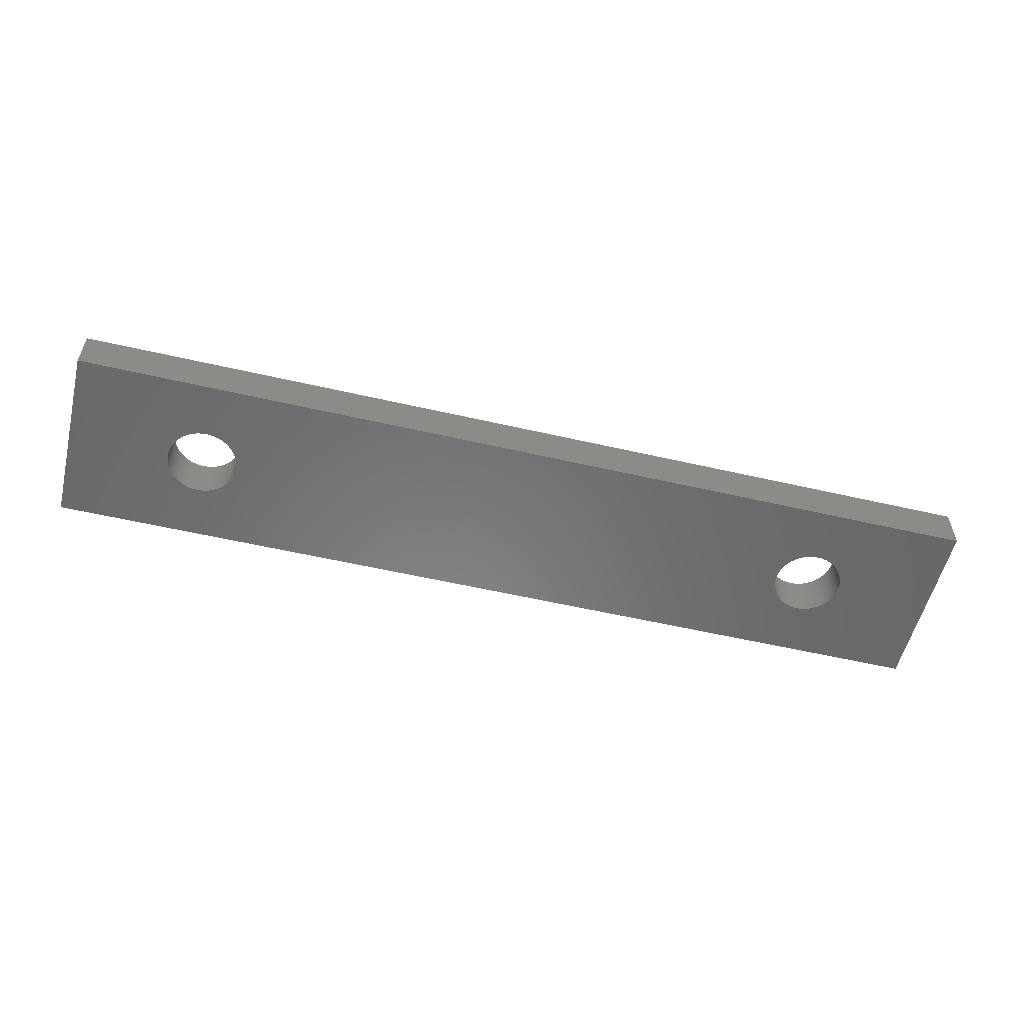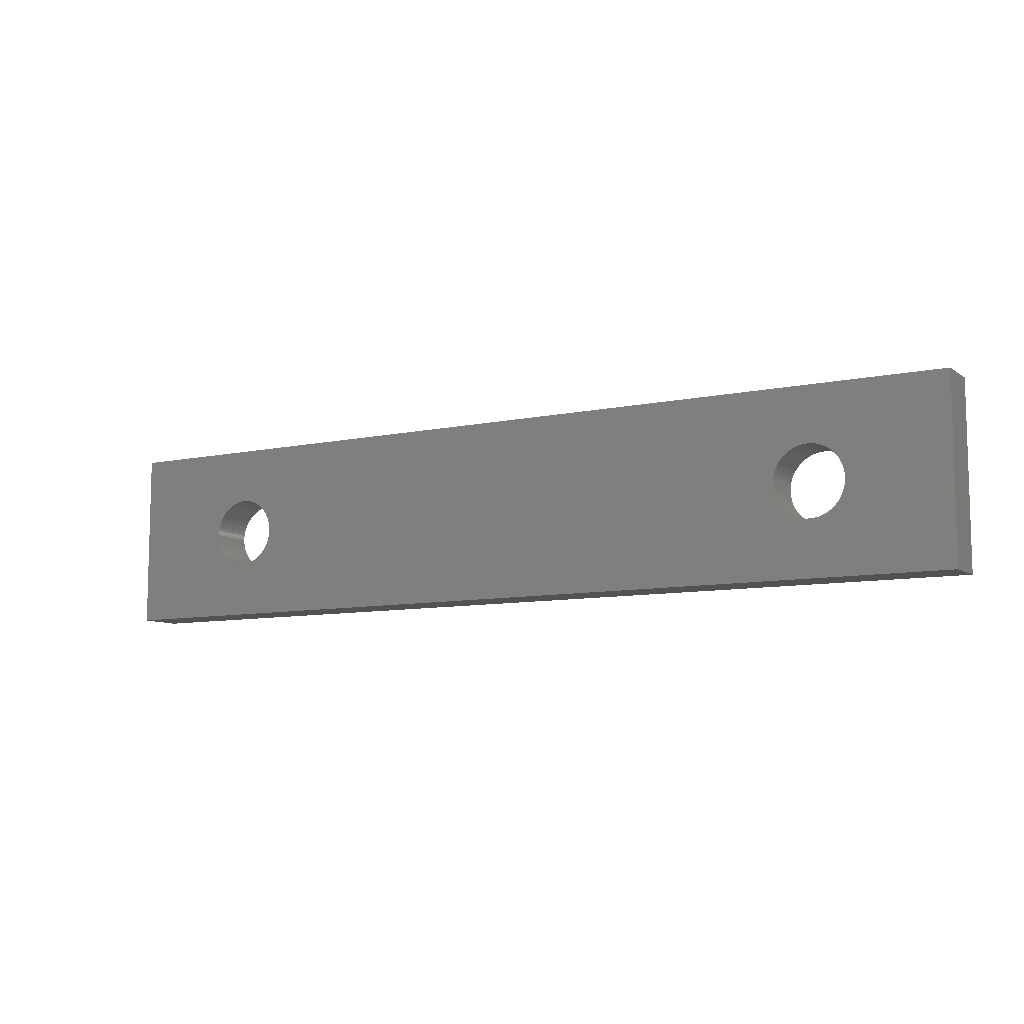
<metadata>
{"format":"stl","ext":"stl","renderer":"f3d","projection":"perspective","resolution":1024,"background":"white","views":[{"elev":-55.3,"azim":-13.7,"up":"+Z"},{"elev":-9.0,"azim":30.0,"up":"+Y"}]}
</metadata>
<code>
# stl→obj: 408 verts, 820 faces
v 7.523 4.29 0
v 7.501 4.385 2
v 7.501 4.385 0
v 7.523 4.29 2
v 7.13 5.061 0
v 7.061 5.13 2
v 7.061 5.13 0
v 7.13 5.061 2
v 4.87 5.061 2
v 4.939 5.13 0
v 4.939 5.13 2
v 4.87 5.061 0
v 5.34 5.402 0
v 5.429 5.441 2
v 5.34 5.402 2
v 5.429 5.441 0
v 7.474 4.479 2
v 7.474 4.479 0
v 6.571 5.441 0
v 6.66 5.402 2
v 6.571 5.441 2
v 6.66 5.402 0
v 6 5.55 0
v 6.097 5.547 2
v 6 5.55 2
v 6.097 5.547 0
v 4.642 4.747 2
v 4.691 4.831 0
v 4.691 4.831 2
v 4.642 4.747 0
v 4.746 4.911 0
v 4.746 4.911 2
v 4.45 4 2
v 4.453 4.097 0
v 4.453 4.097 2
v 4.45 4 0
v 7.309 3.169 0
v 7.358 3.253 2
v 7.358 3.253 0
v 7.309 3.169 2
v 6.479 2.526 0
v 6.385 2.499 2
v 6.479 2.526 2
v 6.385 2.499 0
v 7.061 2.87 0
v 7.13 2.939 2
v 7.13 2.939 0
v 7.061 2.87 2
v 7.547 3.903 0
v 7.55 4 2
v 7.55 4 0
v 7.547 3.903 2
v 5.521 2.526 0
v 5.429 2.559 2
v 5.521 2.526 2
v 5.429 2.559 0
v 7.441 4.571 0
v 7.402 4.66 2
v 7.402 4.66 0
v 7.441 4.571 2
v 7.358 4.747 0
v 7.309 4.831 2
v 7.309 4.831 0
v 7.358 4.747 2
v 7.194 4.988 0
v 7.194 4.988 2
v 7.254 4.911 2
v 7.254 4.911 0
v 6.29 5.523 0
v 6.385 5.501 2
v 6.29 5.523 2
v 6.385 5.501 0
v 6.479 5.474 0
v 6.479 5.474 2
v 6.194 5.538 2
v 6.194 5.538 0
v 6.911 5.254 0
v 6.988 5.194 2
v 6.911 5.254 2
v 6.988 5.194 0
v 6.747 5.358 2
v 6.747 5.358 0
v 6.831 5.309 0
v 6.831 5.309 2
v 4.477 4.29 2
v 4.499 4.385 0
v 4.499 4.385 2
v 4.477 4.29 0
v 4.559 4.571 2
v 4.598 4.66 0
v 4.598 4.66 2
v 4.559 4.571 0
v 4.526 4.479 2
v 4.526 4.479 0
v 4.462 4.194 0
v 4.462 4.194 2
v 5.089 5.254 0
v 5.169 5.309 2
v 5.089 5.254 2
v 5.169 5.309 0
v 5.012 5.194 2
v 5.012 5.194 0
v 5.71 5.523 0
v 5.806 5.538 2
v 5.71 5.523 2
v 5.806 5.538 0
v 5.521 5.474 2
v 5.521 5.474 0
v 5.615 5.501 0
v 5.615 5.501 2
v 6.29 2.477 2
v 6.29 2.477 0
v 7.254 3.089 0
v 7.254 3.089 2
v 7.441 3.429 0
v 7.474 3.521 2
v 7.474 3.521 0
v 7.441 3.429 2
v 6 2.45 0
v 5.903 2.453 2
v 6 2.45 2
v 5.903 2.453 0
v 5.169 2.691 0
v 5.089 2.746 2
v 5.169 2.691 2
v 5.089 2.746 0
v 4.642 3.253 2
v 4.598 3.34 0
v 4.598 3.34 2
v 4.642 3.253 0
v 4.462 3.806 2
v 4.453 3.903 0
v 4.453 3.903 2
v 4.462 3.806 0
v 7.547 4.097 0
v 7.538 4.194 2
v 7.538 4.194 0
v 7.547 4.097 2
v 5.903 5.547 0
v 5.903 5.547 2
v 4.806 4.988 0
v 4.806 4.988 2
v 5.253 5.358 2
v 5.253 5.358 0
v 6.194 2.462 0
v 6.097 2.453 2
v 6.194 2.462 2
v 6.097 2.453 0
v 6.66 2.598 0
v 6.571 2.559 2
v 6.66 2.598 2
v 6.571 2.559 0
v 6.988 2.806 0
v 6.911 2.746 2
v 6.988 2.806 2
v 6.911 2.746 0
v 6.831 2.691 2
v 6.831 2.691 0
v 6.747 2.642 0
v 6.747 2.642 2
v 7.194 3.012 2
v 7.194 3.012 0
v 7.402 3.34 0
v 7.402 3.34 2
v 7.501 3.615 2
v 7.501 3.615 0
v 7.523 3.71 0
v 7.538 3.806 2
v 7.538 3.806 0
v 7.523 3.71 2
v 5.012 2.806 0
v 4.939 2.87 2
v 5.012 2.806 2
v 4.939 2.87 0
v 5.615 2.499 0
v 5.615 2.499 2
v 5.806 2.462 0
v 5.71 2.477 2
v 5.806 2.462 2
v 5.71 2.477 0
v 5.34 2.598 2
v 5.34 2.598 0
v 5.253 2.642 0
v 5.253 2.642 2
v 4.87 2.939 0
v 4.87 2.939 2
v 4.806 3.012 2
v 4.746 3.089 0
v 4.746 3.089 2
v 4.806 3.012 0
v 4.691 3.169 0
v 4.691 3.169 2
v 4.499 3.615 2
v 4.477 3.71 0
v 4.477 3.71 2
v 4.499 3.615 0
v 4.526 3.521 2
v 4.526 3.521 0
v 4.559 3.429 0
v 4.559 3.429 2
v 36.52 4.29 0
v 36.5 4.385 2
v 36.5 4.385 0
v 36.52 4.29 2
v 36.06 5.13 0
v 36.13 5.061 2
v 36.06 5.13 2
v 36.13 5.061 0
v 33.87 5.061 2
v 33.94 5.13 0
v 33.94 5.13 2
v 33.87 5.061 0
v 34.34 5.402 0
v 34.43 5.441 2
v 34.34 5.402 2
v 34.43 5.441 0
v 36.47 4.479 2
v 36.47 4.479 0
v 35.57 5.441 0
v 35.66 5.402 2
v 35.57 5.441 2
v 35.66 5.402 0
v 35 5.55 0
v 35.1 5.547 2
v 35 5.55 2
v 35.1 5.547 0
v 33.64 4.747 2
v 33.69 4.831 0
v 33.69 4.831 2
v 33.64 4.747 0
v 33.75 4.911 0
v 33.75 4.911 2
v 33.45 4 2
v 33.45 4.097 0
v 33.45 4.097 2
v 33.45 4 0
v 36.31 3.169 0
v 36.36 3.253 2
v 36.36 3.253 0
v 36.31 3.169 2
v 35.48 2.526 0
v 35.39 2.499 2
v 35.48 2.526 2
v 35.39 2.499 0
v 36.13 2.939 0
v 36.06 2.87 2
v 36.13 2.939 2
v 36.06 2.87 0
v 36.55 3.903 0
v 36.55 4 2
v 36.55 4 0
v 36.55 3.903 2
v 34.52 2.526 0
v 34.43 2.559 2
v 34.52 2.526 2
v 34.43 2.559 0
v 36.44 4.571 0
v 36.4 4.66 2
v 36.4 4.66 0
v 36.44 4.571 2
v 36.36 4.747 0
v 36.31 4.831 2
v 36.31 4.831 0
v 36.36 4.747 2
v 36.19 4.988 0
v 36.19 4.988 2
v 36.25 4.911 2
v 36.25 4.911 0
v 35.29 5.523 0
v 35.39 5.501 2
v 35.29 5.523 2
v 35.39 5.501 0
v 35.48 5.474 0
v 35.48 5.474 2
v 35.19 5.538 2
v 35.19 5.538 0
v 35.91 5.254 0
v 35.99 5.194 2
v 35.91 5.254 2
v 35.99 5.194 0
v 35.75 5.358 2
v 35.75 5.358 0
v 35.83 5.309 0
v 35.83 5.309 2
v 33.48 4.29 2
v 33.5 4.385 0
v 33.5 4.385 2
v 33.48 4.29 0
v 33.56 4.571 2
v 33.6 4.66 0
v 33.6 4.66 2
v 33.56 4.571 0
v 33.53 4.479 2
v 33.53 4.479 0
v 33.46 4.194 0
v 33.46 4.194 2
v 34.09 5.254 0
v 34.17 5.309 2
v 34.09 5.254 2
v 34.17 5.309 0
v 34.01 5.194 2
v 34.01 5.194 0
v 34.71 5.523 0
v 34.81 5.538 2
v 34.71 5.523 2
v 34.81 5.538 0
v 34.52 5.474 2
v 34.52 5.474 0
v 34.61 5.501 0
v 34.61 5.501 2
v 35.29 2.477 2
v 35.29 2.477 0
v 36.25 3.089 0
v 36.25 3.089 2
v 36.44 3.429 0
v 36.47 3.521 2
v 36.47 3.521 0
v 36.44 3.429 2
v 35 2.45 0
v 34.9 2.453 2
v 35 2.45 2
v 34.9 2.453 0
v 34.17 2.691 0
v 34.09 2.746 2
v 34.17 2.691 2
v 34.09 2.746 0
v 33.64 3.253 2
v 33.6 3.34 0
v 33.6 3.34 2
v 33.64 3.253 0
v 33.46 3.806 2
v 33.45 3.903 0
v 33.45 3.903 2
v 33.46 3.806 0
v 36.55 4.097 0
v 36.54 4.194 2
v 36.54 4.194 0
v 36.55 4.097 2
v 34.9 5.547 0
v 34.9 5.547 2
v 33.81 4.988 2
v 33.81 4.988 0
v 34.25 5.358 0
v 34.25 5.358 2
v 35.19 2.462 0
v 35.1 2.453 2
v 35.19 2.462 2
v 35.1 2.453 0
v 35.66 2.598 0
v 35.57 2.559 2
v 35.66 2.598 2
v 35.57 2.559 0
v 35.99 2.806 0
v 35.91 2.746 2
v 35.99 2.806 2
v 35.91 2.746 0
v 35.83 2.691 2
v 35.83 2.691 0
v 35.75 2.642 0
v 35.75 2.642 2
v 36.19 3.012 2
v 36.19 3.012 0
v 36.4 3.34 0
v 36.4 3.34 2
v 36.5 3.615 2
v 36.5 3.615 0
v 36.52 3.71 0
v 36.54 3.806 2
v 36.54 3.806 0
v 36.52 3.71 2
v 34.01 2.806 0
v 33.94 2.87 2
v 34.01 2.806 2
v 33.94 2.87 0
v 34.61 2.499 0
v 34.61 2.499 2
v 34.81 2.462 0
v 34.71 2.477 2
v 34.81 2.462 2
v 34.71 2.477 0
v 34.34 2.598 2
v 34.34 2.598 0
v 34.25 2.642 0
v 34.25 2.642 2
v 33.87 2.939 0
v 33.87 2.939 2
v 33.81 3.012 2
v 33.75 3.089 0
v 33.75 3.089 2
v 33.81 3.012 0
v 33.69 3.169 0
v 33.69 3.169 2
v 33.5 3.615 2
v 33.48 3.71 0
v 33.48 3.71 2
v 33.5 3.615 0
v 33.53 3.521 2
v 33.53 3.521 0
v 33.56 3.429 0
v 33.56 3.429 2
v 0 0 0
v 0 8 2
v 0 8 0
v 0 0 2
v 41 8 2
v 41 0 2
v 41 8 0
v 41 0 0
f 1 2 3
f 2 1 4
f 5 6 7
f 6 5 8
f 9 10 11
f 10 9 12
f 13 14 15
f 14 13 16
f 3 17 18
f 17 3 2
f 19 20 21
f 20 19 22
f 23 24 25
f 24 23 26
f 27 28 29
f 28 27 30
f 29 31 32
f 31 29 28
f 33 34 35
f 34 33 36
f 37 38 39
f 38 37 40
f 41 42 43
f 42 41 44
f 45 46 47
f 46 45 48
f 49 50 51
f 50 49 52
f 53 54 55
f 54 53 56
f 57 58 59
f 58 57 60
f 61 62 63
f 62 61 64
f 65 8 5
f 8 65 66
f 63 67 68
f 67 63 62
f 69 70 71
f 70 69 72
f 73 21 74
f 21 73 19
f 26 75 24
f 75 26 76
f 77 78 79
f 78 77 80
f 22 81 20
f 81 22 82
f 83 79 84
f 79 83 77
f 85 86 87
f 86 85 88
f 89 90 91
f 90 89 92
f 93 92 89
f 92 93 94
f 35 95 96
f 95 35 34
f 97 98 99
f 98 97 100
f 10 101 11
f 101 10 102
f 103 104 105
f 104 103 106
f 16 107 14
f 107 16 108
f 109 105 110
f 105 109 103
f 44 111 42
f 111 44 112
f 113 40 37
f 40 113 114
f 115 116 117
f 116 115 118
f 119 120 121
f 120 119 122
f 123 124 125
f 124 123 126
f 127 128 129
f 128 127 130
f 131 132 133
f 132 131 134
f 135 136 137
f 136 135 138
f 137 4 1
f 4 137 136
f 18 60 57
f 60 18 17
f 68 66 65
f 66 68 67
f 59 64 61
f 64 59 58
f 139 25 140
f 25 139 23
f 72 74 70
f 74 72 73
f 76 71 75
f 71 76 69
f 82 84 81
f 84 82 83
f 80 6 78
f 6 80 7
f 32 141 142
f 141 32 31
f 91 30 27
f 30 91 90
f 87 94 93
f 94 87 86
f 96 88 85
f 88 96 95
f 100 143 98
f 143 100 144
f 102 99 101
f 99 102 97
f 108 110 107
f 110 108 109
f 106 140 104
f 140 106 139
f 51 138 135
f 138 51 50
f 145 146 147
f 146 145 148
f 149 150 151
f 150 149 152
f 153 154 155
f 154 153 156
f 156 157 154
f 157 156 158
f 159 151 160
f 151 159 149
f 47 161 162
f 161 47 46
f 162 114 113
f 114 162 161
f 163 118 115
f 118 163 164
f 117 165 166
f 165 117 116
f 167 168 169
f 168 167 170
f 171 172 173
f 172 171 174
f 175 55 176
f 55 175 53
f 177 178 179
f 178 177 180
f 122 179 120
f 179 122 177
f 56 181 54
f 181 56 182
f 183 125 184
f 125 183 123
f 182 184 181
f 184 182 183
f 126 173 124
f 173 126 171
f 172 185 186
f 185 172 174
f 187 188 189
f 188 187 190
f 186 190 187
f 190 186 185
f 189 191 192
f 191 189 188
f 193 194 195
f 194 193 196
f 197 196 193
f 196 197 198
f 129 199 200
f 199 129 128
f 200 198 197
f 198 200 199
f 142 12 9
f 12 142 141
f 133 36 33
f 36 133 132
f 144 15 143
f 15 144 13
f 112 147 111
f 147 112 145
f 152 43 150
f 43 152 41
f 45 155 48
f 155 45 153
f 158 160 157
f 160 158 159
f 39 164 163
f 164 39 38
f 166 170 167
f 170 166 165
f 169 52 49
f 52 169 168
f 180 176 178
f 176 180 175
f 148 121 146
f 121 148 119
f 192 130 127
f 130 192 191
f 195 134 131
f 134 195 194
f 201 202 203
f 202 201 204
f 205 206 207
f 206 205 208
f 209 210 211
f 210 209 212
f 213 214 215
f 214 213 216
f 203 217 218
f 217 203 202
f 219 220 221
f 220 219 222
f 223 224 225
f 224 223 226
f 227 228 229
f 228 227 230
f 229 231 232
f 231 229 228
f 233 234 235
f 234 233 236
f 237 238 239
f 238 237 240
f 241 242 243
f 242 241 244
f 245 246 247
f 246 245 248
f 249 250 251
f 250 249 252
f 253 254 255
f 254 253 256
f 257 258 259
f 258 257 260
f 261 262 263
f 262 261 264
f 265 206 208
f 206 265 266
f 263 267 268
f 267 263 262
f 269 270 271
f 270 269 272
f 273 221 274
f 221 273 219
f 226 275 224
f 275 226 276
f 277 278 279
f 278 277 280
f 222 281 220
f 281 222 282
f 283 279 284
f 279 283 277
f 285 286 287
f 286 285 288
f 289 290 291
f 290 289 292
f 293 292 289
f 292 293 294
f 235 295 296
f 295 235 234
f 297 298 299
f 298 297 300
f 210 301 211
f 301 210 302
f 303 304 305
f 304 303 306
f 216 307 214
f 307 216 308
f 309 305 310
f 305 309 303
f 244 311 242
f 311 244 312
f 313 240 237
f 240 313 314
f 315 316 317
f 316 315 318
f 319 320 321
f 320 319 322
f 323 324 325
f 324 323 326
f 327 328 329
f 328 327 330
f 331 332 333
f 332 331 334
f 335 336 337
f 336 335 338
f 337 204 201
f 204 337 336
f 218 260 257
f 260 218 217
f 268 266 265
f 266 268 267
f 259 264 261
f 264 259 258
f 339 225 340
f 225 339 223
f 272 274 270
f 274 272 273
f 276 271 275
f 271 276 269
f 282 284 281
f 284 282 283
f 280 207 278
f 207 280 205
f 341 212 209
f 212 341 342
f 232 342 341
f 342 232 231
f 291 230 227
f 230 291 290
f 287 294 293
f 294 287 286
f 296 288 285
f 288 296 295
f 343 215 344
f 215 343 213
f 300 344 298
f 344 300 343
f 302 299 301
f 299 302 297
f 308 310 307
f 310 308 309
f 306 340 304
f 340 306 339
f 251 338 335
f 338 251 250
f 345 346 347
f 346 345 348
f 349 350 351
f 350 349 352
f 353 354 355
f 354 353 356
f 356 357 354
f 357 356 358
f 359 351 360
f 351 359 349
f 245 361 362
f 361 245 247
f 362 314 313
f 314 362 361
f 363 318 315
f 318 363 364
f 317 365 366
f 365 317 316
f 367 368 369
f 368 367 370
f 371 372 373
f 372 371 374
f 375 255 376
f 255 375 253
f 377 378 379
f 378 377 380
f 322 379 320
f 379 322 377
f 256 381 254
f 381 256 382
f 383 325 384
f 325 383 323
f 382 384 381
f 384 382 383
f 326 373 324
f 373 326 371
f 372 385 386
f 385 372 374
f 387 388 389
f 388 387 390
f 386 390 387
f 390 386 385
f 389 391 392
f 391 389 388
f 392 330 327
f 330 392 391
f 393 394 395
f 394 393 396
f 397 396 393
f 396 397 398
f 329 399 400
f 399 329 328
f 333 236 233
f 236 333 332
f 312 347 311
f 347 312 345
f 352 243 350
f 243 352 241
f 248 355 246
f 355 248 353
f 358 360 357
f 360 358 359
f 239 364 363
f 364 239 238
f 366 370 367
f 370 366 365
f 369 252 249
f 252 369 368
f 380 376 378
f 376 380 375
f 348 321 346
f 321 348 319
f 395 334 331
f 334 395 394
f 400 398 397
f 398 400 399
f 401 402 403
f 402 401 404
f 405 250 406
f 405 338 250
f 405 336 338
f 405 204 336
f 405 202 204
f 405 217 202
f 405 260 217
f 405 258 260
f 405 264 258
f 405 262 264
f 405 267 262
f 405 266 267
f 405 206 266
f 405 207 206
f 405 278 207
f 405 279 278
f 405 284 279
f 405 281 284
f 405 220 281
f 405 221 220
f 405 274 221
f 405 270 274
f 405 271 270
f 405 275 271
f 405 224 275
f 405 225 224
f 405 340 225
f 405 304 340
f 405 305 304
f 405 310 305
f 405 307 310
f 74 307 405
f 235 50 233
f 138 235 296
f 136 296 285
f 4 285 287
f 2 287 293
f 17 293 289
f 60 289 291
f 58 291 227
f 64 227 229
f 62 229 232
f 67 232 341
f 66 341 209
f 8 209 211
f 6 211 301
f 78 301 299
f 79 299 298
f 84 298 344
f 81 344 215
f 20 215 214
f 307 74 214
f 235 138 50
f 296 136 138
f 285 4 136
f 287 2 4
f 293 17 2
f 289 60 17
f 291 58 60
f 227 64 58
f 229 62 64
f 232 67 62
f 341 66 67
f 209 8 66
f 211 6 8
f 301 78 6
f 299 79 78
f 298 84 79
f 344 81 84
f 215 20 81
f 214 21 20
f 214 74 21
f 402 74 405
f 74 402 70
f 70 402 71
f 71 402 75
f 75 402 24
f 24 402 25
f 35 402 33
f 96 402 35
f 85 402 96
f 87 402 85
f 93 402 87
f 89 402 93
f 91 402 89
f 27 402 91
f 29 402 27
f 32 402 29
f 142 402 32
f 9 402 142
f 11 402 9
f 101 402 11
f 99 402 101
f 98 402 99
f 143 402 98
f 15 402 143
f 14 402 15
f 107 402 14
f 110 402 107
f 105 402 110
f 104 402 105
f 140 402 104
f 25 402 140
f 252 406 250
f 368 406 252
f 370 406 368
f 365 406 370
f 316 406 365
f 318 406 316
f 364 406 318
f 238 406 364
f 240 406 238
f 314 406 240
f 361 406 314
f 247 406 361
f 246 406 247
f 355 406 246
f 354 406 355
f 357 406 354
f 360 406 357
f 351 406 360
f 350 406 351
f 243 406 350
f 242 406 243
f 311 406 242
f 347 406 311
f 346 406 347
f 321 406 346
f 320 406 321
f 379 406 320
f 378 406 379
f 376 406 378
f 255 406 376
f 43 255 254
f 50 333 233
f 52 333 50
f 333 52 331
f 168 331 52
f 331 168 395
f 170 395 168
f 395 170 393
f 165 393 170
f 393 165 397
f 116 397 165
f 397 116 400
f 118 400 116
f 400 118 329
f 164 329 118
f 329 164 327
f 38 327 164
f 327 38 392
f 40 392 38
f 392 40 389
f 114 389 40
f 389 114 387
f 161 387 114
f 387 161 386
f 46 386 161
f 386 46 372
f 48 372 46
f 372 48 373
f 155 373 48
f 373 155 324
f 154 324 155
f 324 154 325
f 157 325 154
f 325 157 384
f 160 384 157
f 384 160 381
f 151 381 160
f 381 151 254
f 150 254 151
f 43 254 150
f 255 43 406
f 404 43 42
f 404 42 111
f 404 111 147
f 404 147 146
f 404 146 121
f 404 121 120
f 404 33 402
f 33 404 133
f 133 404 131
f 131 404 195
f 195 404 193
f 193 404 197
f 197 404 200
f 200 404 129
f 129 404 127
f 127 404 192
f 192 404 189
f 189 404 187
f 43 404 406
f 179 404 120
f 178 404 179
f 176 404 178
f 55 404 176
f 54 404 55
f 181 404 54
f 184 404 181
f 125 404 184
f 124 404 125
f 173 404 124
f 172 404 173
f 186 404 172
f 187 404 186
f 406 407 405
f 407 406 408
f 408 251 407
f 408 249 251
f 408 369 249
f 408 367 369
f 408 366 367
f 408 317 366
f 408 315 317
f 408 363 315
f 408 239 363
f 408 237 239
f 408 313 237
f 408 362 313
f 408 245 362
f 408 248 245
f 408 353 248
f 408 356 353
f 408 358 356
f 408 359 358
f 408 349 359
f 408 352 349
f 408 241 352
f 408 244 241
f 408 312 244
f 408 345 312
f 408 348 345
f 408 319 348
f 408 322 319
f 408 377 322
f 408 380 377
f 408 375 380
f 408 253 375
f 41 253 408
f 332 51 236
f 49 332 334
f 169 334 394
f 167 394 396
f 166 396 398
f 117 398 399
f 115 399 328
f 163 328 330
f 39 330 391
f 37 391 388
f 113 388 390
f 162 390 385
f 47 385 374
f 45 374 371
f 153 371 326
f 156 326 323
f 158 323 383
f 159 383 382
f 149 382 256
f 253 41 256
f 332 49 51
f 334 169 49
f 394 167 169
f 396 166 167
f 398 117 166
f 399 115 117
f 328 163 115
f 330 39 163
f 391 37 39
f 388 113 37
f 390 162 113
f 385 47 162
f 374 45 47
f 371 153 45
f 326 156 153
f 323 158 156
f 383 159 158
f 382 149 159
f 256 152 149
f 256 41 152
f 401 41 408
f 41 401 44
f 44 401 112
f 112 401 145
f 145 401 148
f 148 401 119
f 132 401 36
f 134 401 132
f 194 401 134
f 196 401 194
f 198 401 196
f 199 401 198
f 128 401 199
f 130 401 128
f 191 401 130
f 188 401 191
f 190 401 188
f 185 401 190
f 174 401 185
f 171 401 174
f 126 401 171
f 123 401 126
f 183 401 123
f 182 401 183
f 56 401 182
f 53 401 56
f 175 401 53
f 180 401 175
f 177 401 180
f 122 401 177
f 119 401 122
f 335 407 251
f 337 407 335
f 201 407 337
f 203 407 201
f 218 407 203
f 257 407 218
f 259 407 257
f 261 407 259
f 263 407 261
f 268 407 263
f 265 407 268
f 208 407 265
f 205 407 208
f 280 407 205
f 277 407 280
f 283 407 277
f 282 407 283
f 222 407 282
f 219 407 222
f 273 407 219
f 272 407 273
f 269 407 272
f 276 407 269
f 226 407 276
f 223 407 226
f 339 407 223
f 306 407 339
f 303 407 306
f 309 407 303
f 308 407 309
f 73 308 216
f 51 234 236
f 135 234 51
f 234 135 295
f 137 295 135
f 295 137 288
f 1 288 137
f 288 1 286
f 3 286 1
f 286 3 294
f 18 294 3
f 294 18 292
f 57 292 18
f 292 57 290
f 59 290 57
f 290 59 230
f 61 230 59
f 230 61 228
f 63 228 61
f 228 63 231
f 68 231 63
f 231 68 342
f 65 342 68
f 342 65 212
f 5 212 65
f 212 5 210
f 7 210 5
f 210 7 302
f 80 302 7
f 302 80 297
f 77 297 80
f 297 77 300
f 83 300 77
f 300 83 343
f 82 343 83
f 343 82 213
f 22 213 82
f 213 22 216
f 19 216 22
f 73 216 19
f 308 73 407
f 403 73 72
f 403 72 69
f 403 69 76
f 403 76 26
f 403 26 23
f 403 23 139
f 403 36 401
f 36 403 34
f 34 403 95
f 95 403 88
f 88 403 86
f 86 403 94
f 94 403 92
f 92 403 90
f 90 403 30
f 30 403 28
f 28 403 31
f 31 403 141
f 73 403 407
f 106 403 139
f 103 403 106
f 109 403 103
f 108 403 109
f 16 403 108
f 13 403 16
f 144 403 13
f 100 403 144
f 97 403 100
f 102 403 97
f 10 403 102
f 12 403 10
f 141 403 12
f 401 406 404
f 406 401 408
f 407 402 405
f 402 407 403

</code>
